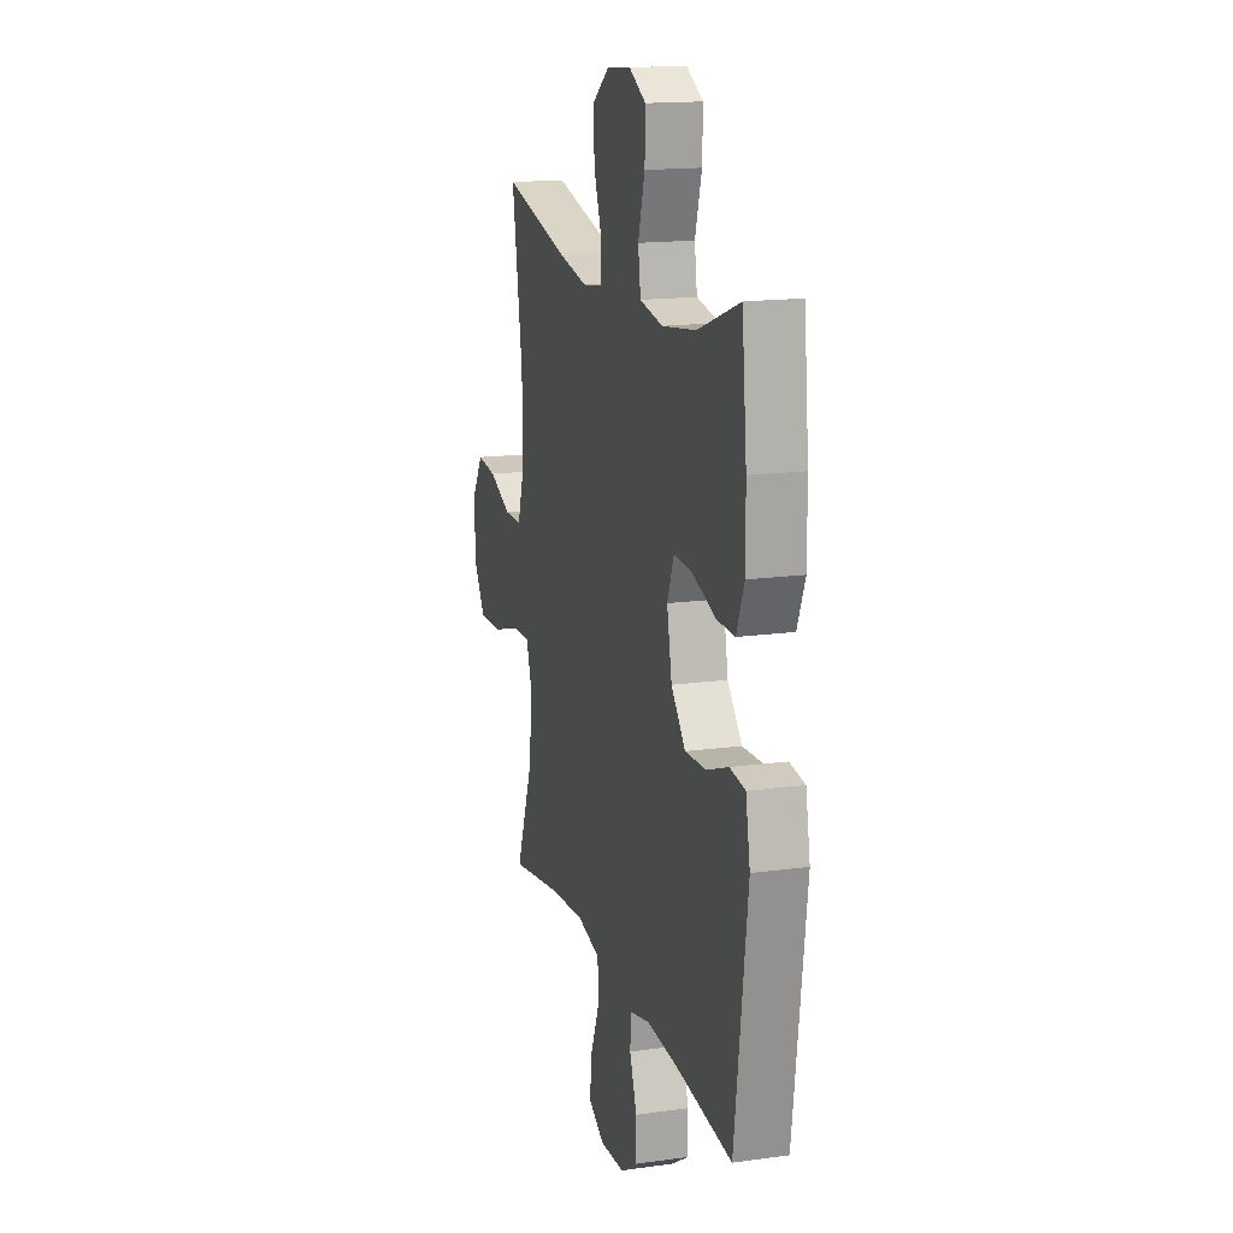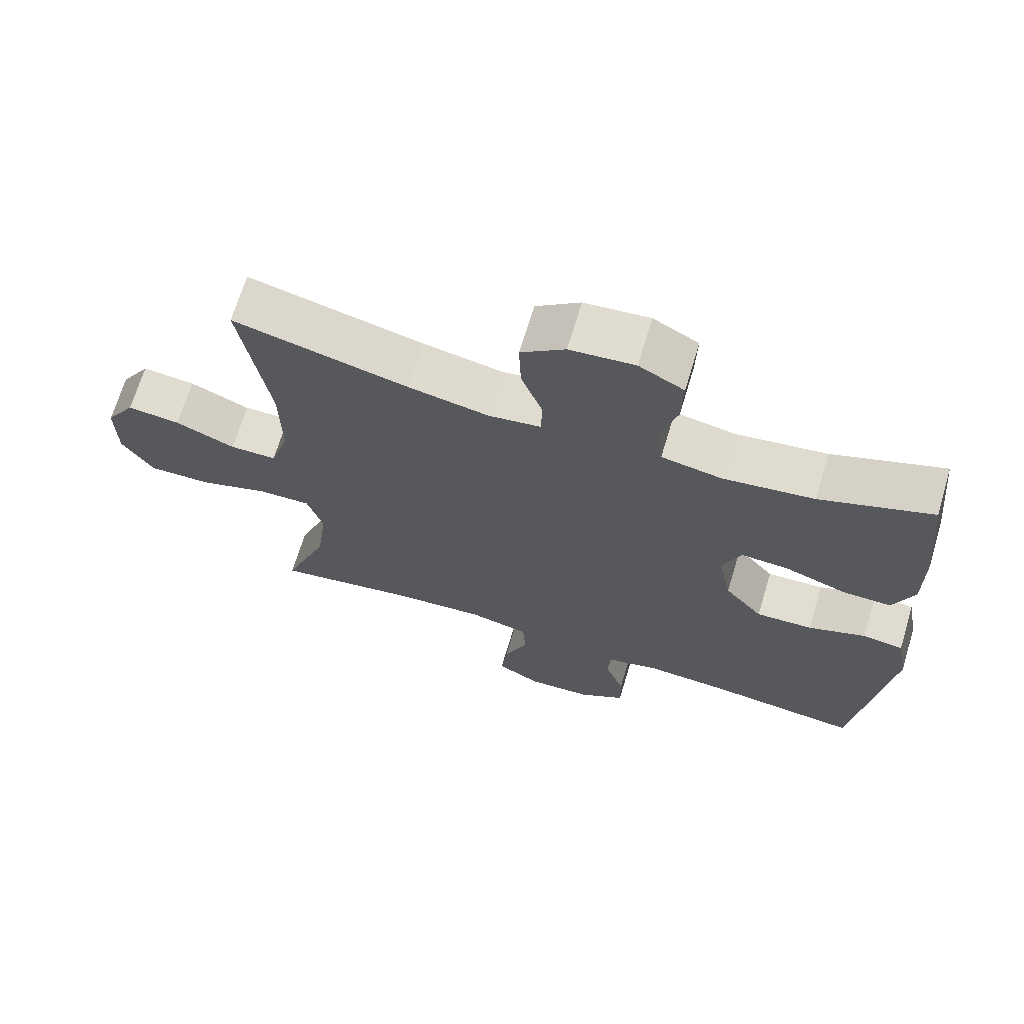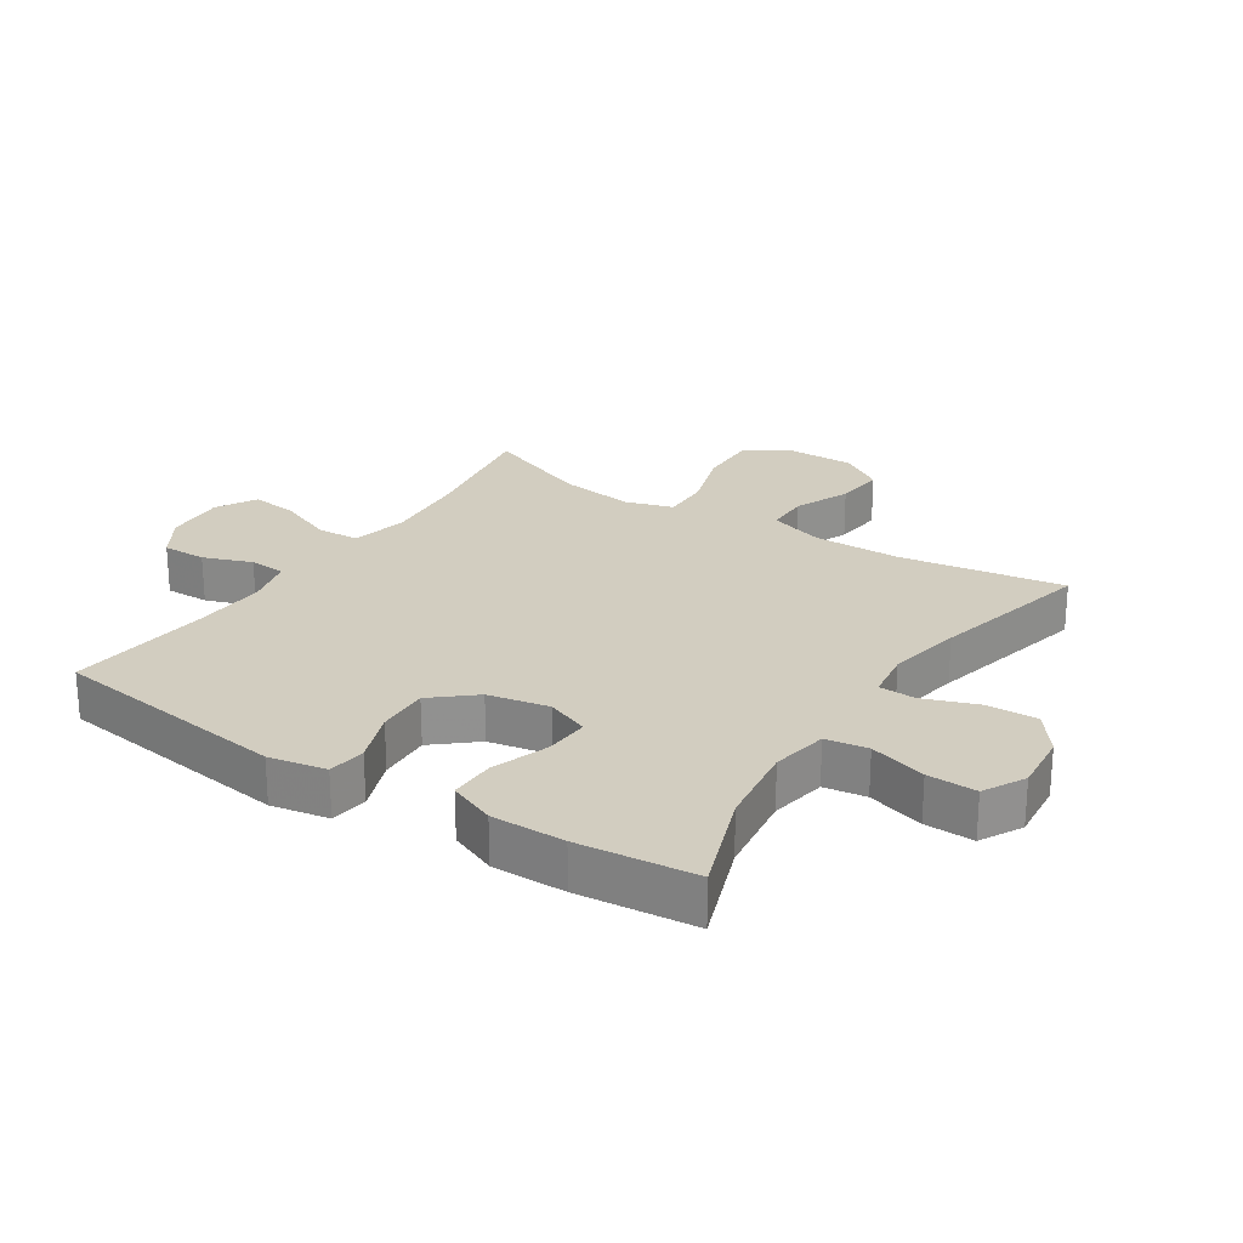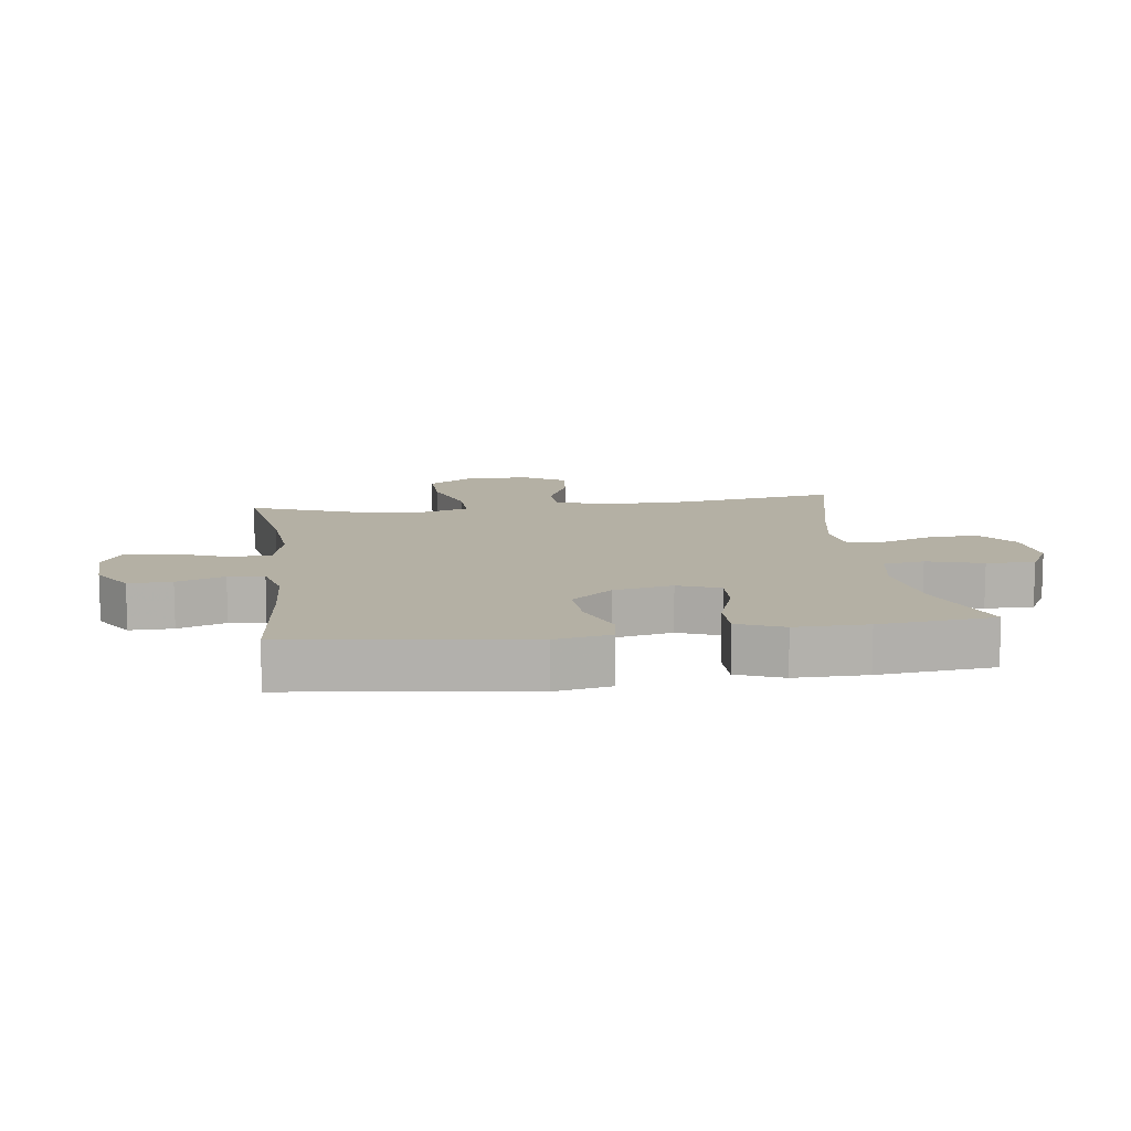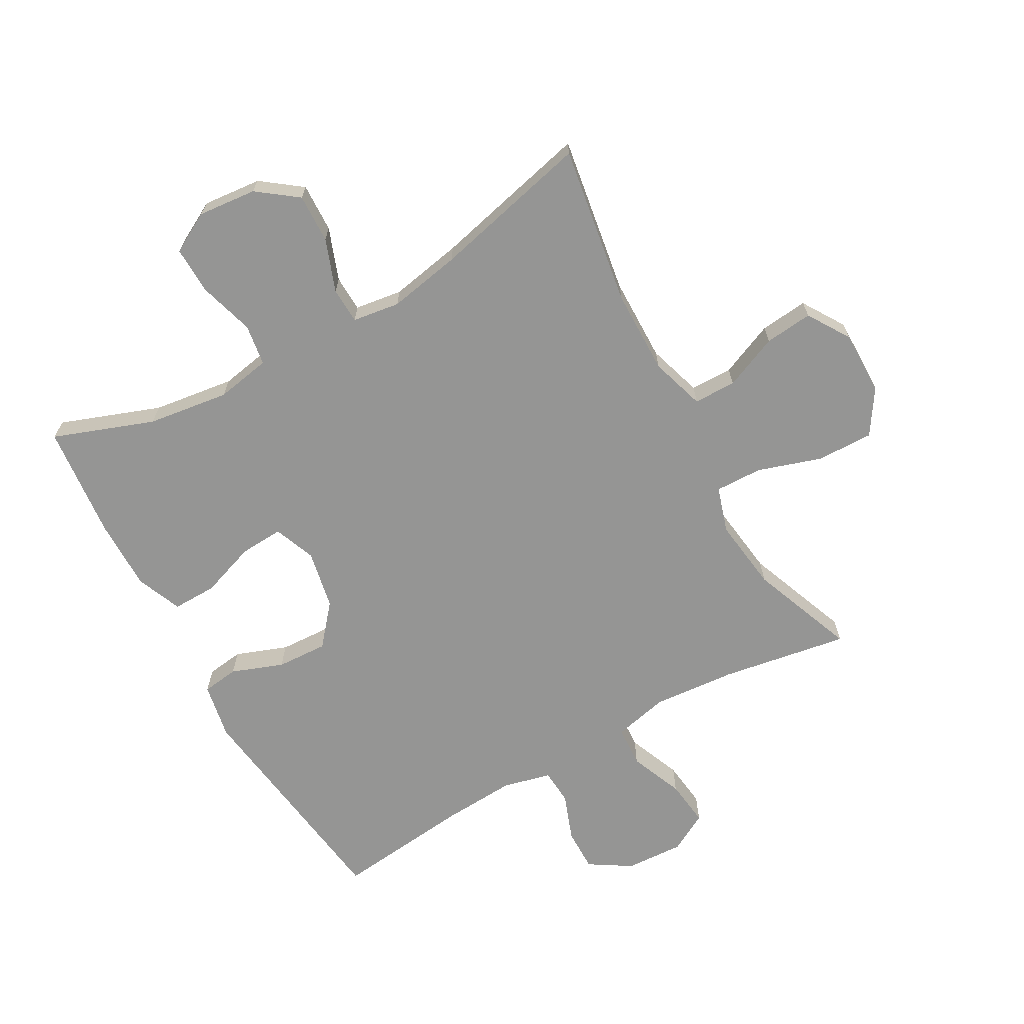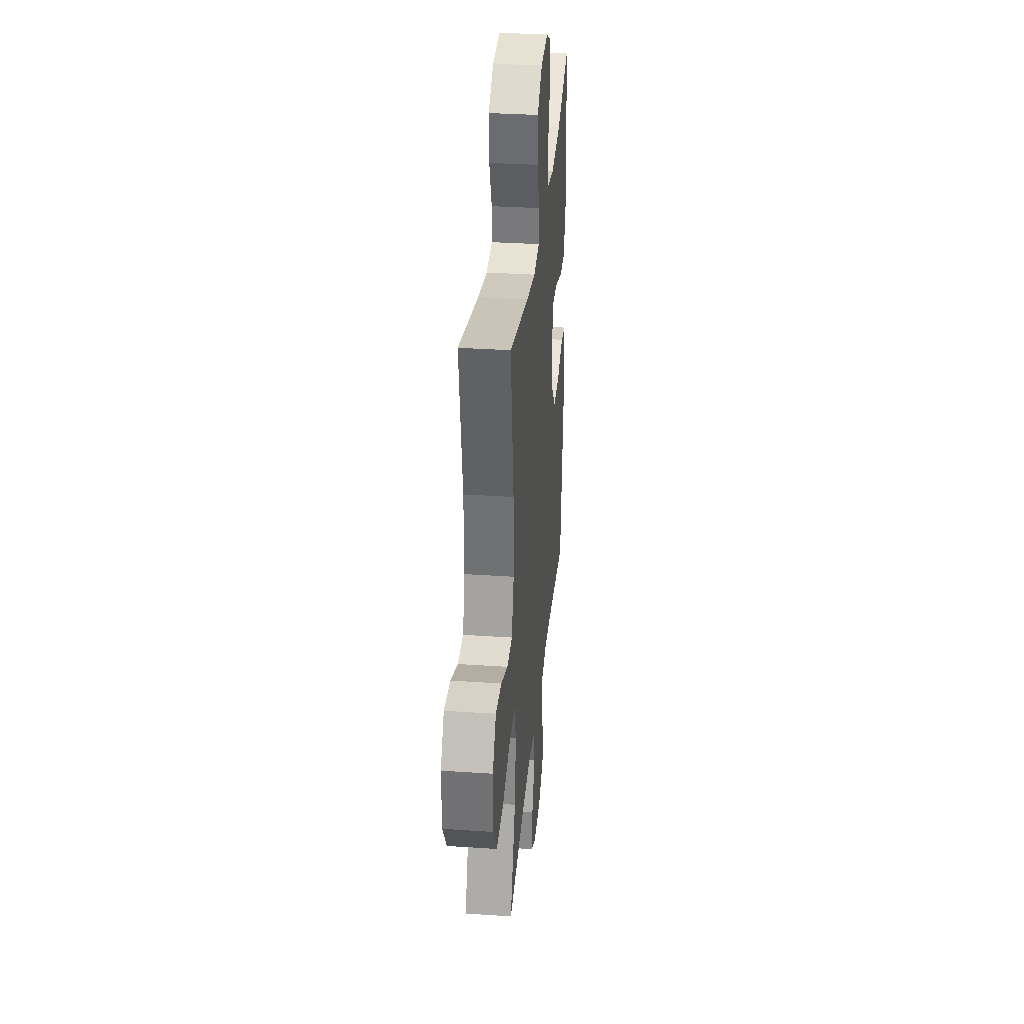
<metadata>
{"format":"obj","ext":"obj","renderer":"f3d","projection":"perspective","resolution":1024,"background":"white","views":[{"elev":16.0,"azim":-106.0,"up":"+Z"},{"elev":68.4,"azim":-163.2,"up":"+Z"},{"elev":24.6,"azim":-56.8,"up":"+Y"},{"elev":11.4,"azim":-97.8,"up":"+Y"},{"elev":-67.4,"azim":29.3,"up":"+Y"},{"elev":33.4,"azim":95.3,"up":"+Z"}]}
</metadata>
<code>
v 0.5 0.07 0.5
v 0.459 0.07 0.244
v 0.457 0.07 0.108
v 0.484 0.07 0.021
v 0.552 0.07 0.02
v 0.639 0.07 0.057
v 0.716 0.07 0.065
v 0.759 0.07 -0.003
v 0.758 0.07 -0.106
v 0.712 0.07 -0.177
v 0.621 0.07 -0.175
v 0.519 0.07 -0.142
v 0.443 0.07 -0.14
v 0.42 0.07 -0.214
v 0.435 0.07 -0.331
v 0.5 0.07 -0.5
v 0.296 0.07 -0.466
v 0.162 0.07 -0.455
v 0.074 0.07 -0.475
v 0.07 0.07 -0.541
v 0.105 0.07 -0.627
v 0.114 0.07 -0.702
v 0.051 0.07 -0.737
v -0.043 0.07 -0.732
v -0.11 0.07 -0.69
v -0.109 0.07 -0.621
v -0.081 0.07 -0.545
v -0.085 0.07 -0.488
v -0.162 0.07 -0.469
v -0.281 0.07 -0.476
v -0.5 0.07 -0.5
v -0.549 0.07 -0.126
v -0.532 0.07 -0.036
v -0.473 0.07 -0.028
v -0.39 0.07 -0.059
v -0.308 0.07 -0.063
v -0.253 0.07 0.002
v -0.234 0.07 0.097
v -0.26 0.07 0.164
v -0.33 0.07 0.16
v -0.419 0.07 0.129
v -0.49 0.07 0.128
v -0.52 0.07 0.201
v -0.519 0.07 0.316
v -0.5 0.07 0.5
v -0.339 0.07 0.441
v -0.208 0.07 0.423
v -0.12 0.07 0.439
v -0.11 0.07 0.505
v -0.136 0.07 0.594
v -0.138 0.07 0.671
v -0.073 0.07 0.706
v 0.021 0.07 0.697
v 0.085 0.07 0.649
v 0.082 0.07 0.57
v 0.051 0.07 0.486
v 0.053 0.07 0.428
v 0.129 0.07 0.417
v 0.246 0.07 0.439
v 0.5 0 0.5
v 0.459 0 0.244
v 0.457 0 0.108
v 0.484 0 0.021
v 0.552 0 0.02
v 0.639 0 0.057
v 0.716 0 0.065
v 0.759 0 -0.003
v 0.758 0 -0.106
v 0.712 0 -0.177
v 0.621 0 -0.175
v 0.519 0 -0.142
v 0.443 0 -0.14
v 0.42 0 -0.214
v 0.435 0 -0.331
v 0.5 0 -0.5
v 0.296 0 -0.466
v 0.162 0 -0.455
v 0.074 0 -0.475
v 0.07 0 -0.541
v 0.105 0 -0.627
v 0.114 0 -0.702
v 0.051 0 -0.737
v -0.043 0 -0.732
v -0.11 0 -0.69
v -0.109 0 -0.621
v -0.081 0 -0.545
v -0.085 0 -0.488
v -0.162 0 -0.469
v -0.281 0 -0.476
v -0.5 0 -0.5
v -0.549 0 -0.126
v -0.532 0 -0.036
v -0.473 0 -0.028
v -0.39 0 -0.059
v -0.308 0 -0.063
v -0.253 0 0.002
v -0.234 0 0.097
v -0.26 0 0.164
v -0.33 0 0.16
v -0.419 0 0.129
v -0.49 0 0.128
v -0.52 0 0.201
v -0.519 0 0.316
v -0.5 0 0.5
v -0.339 0 0.441
v -0.208 0 0.423
v -0.12 0 0.439
v -0.11 0 0.505
v -0.136 0 0.594
v -0.138 0 0.671
v -0.073 0 0.706
v 0.021 0 0.697
v 0.085 0 0.649
v 0.082 0 0.57
v 0.051 0 0.486
v 0.053 0 0.428
v 0.129 0 0.417
v 0.246 0 0.439
f 53 54 55 56
f 53 56 57
f 52 53 57
f 49 50 51 52
f 48 49 52 57
f 47 48 57 58
f 43 44 45 46
f 43 46 47
f 40 41 42 43
f 39 40 43 47
f 38 39 47 58
f 32 33 34 35
f 30 31 32 35
f 29 30 35 36
f 28 29 36 37
f 24 25 26 27
f 24 27 28
f 23 24 28
f 20 21 22 23
f 19 20 23 28
f 18 19 28 37
f 15 16 17
f 14 15 17 18
f 13 14 18 37
f 9 10 11 12
f 5 6 7 8
f 4 5 8 9
f 59 1 2
f 59 2 3
f 58 59 3 4
f 38 58 4
f 12 13 37 38
f 4 9 12 38
f 115 114 113 112
f 116 115 112
f 116 112 111
f 111 110 109 108
f 116 111 108 107
f 117 116 107 106
f 105 104 103 102
f 106 105 102
f 102 101 100 99
f 106 102 99 98
f 117 106 98 97
f 94 93 92 91
f 94 91 90 89
f 95 94 89 88
f 96 95 88 87
f 86 85 84 83
f 87 86 83
f 87 83 82
f 82 81 80 79
f 87 82 79 78
f 96 87 78 77
f 76 75 74
f 77 76 74 73
f 96 77 73 72
f 71 70 69 68
f 67 66 65 64
f 68 67 64 63
f 61 60 118
f 62 61 118
f 63 62 118 117
f 63 117 97
f 97 96 72 71
f 97 71 68 63
f 1 60 61 2
f 2 61 62 3
f 3 62 63 4
f 4 63 64 5
f 5 64 65 6
f 6 65 66 7
f 7 66 67 8
f 8 67 68 9
f 9 68 69 10
f 10 69 70 11
f 11 70 71 12
f 12 71 72 13
f 13 72 73 14
f 14 73 74 15
f 15 74 75 16
f 16 75 76 17
f 17 76 77 18
f 18 77 78 19
f 19 78 79 20
f 20 79 80 21
f 21 80 81 22
f 22 81 82 23
f 23 82 83 24
f 24 83 84 25
f 25 84 85 26
f 26 85 86 27
f 27 86 87 28
f 28 87 88 29
f 29 88 89 30
f 30 89 90 31
f 31 90 91 32
f 32 91 92 33
f 33 92 93 34
f 34 93 94 35
f 35 94 95 36
f 36 95 96 37
f 37 96 97 38
f 38 97 98 39
f 39 98 99 40
f 40 99 100 41
f 41 100 101 42
f 42 101 102 43
f 43 102 103 44
f 44 103 104 45
f 45 104 105 46
f 46 105 106 47
f 47 106 107 48
f 48 107 108 49
f 49 108 109 50
f 50 109 110 51
f 51 110 111 52
f 52 111 112 53
f 53 112 113 54
f 54 113 114 55
f 55 114 115 56
f 56 115 116 57
f 57 116 117 58
f 58 117 118 59
f 59 118 60 1

</code>
